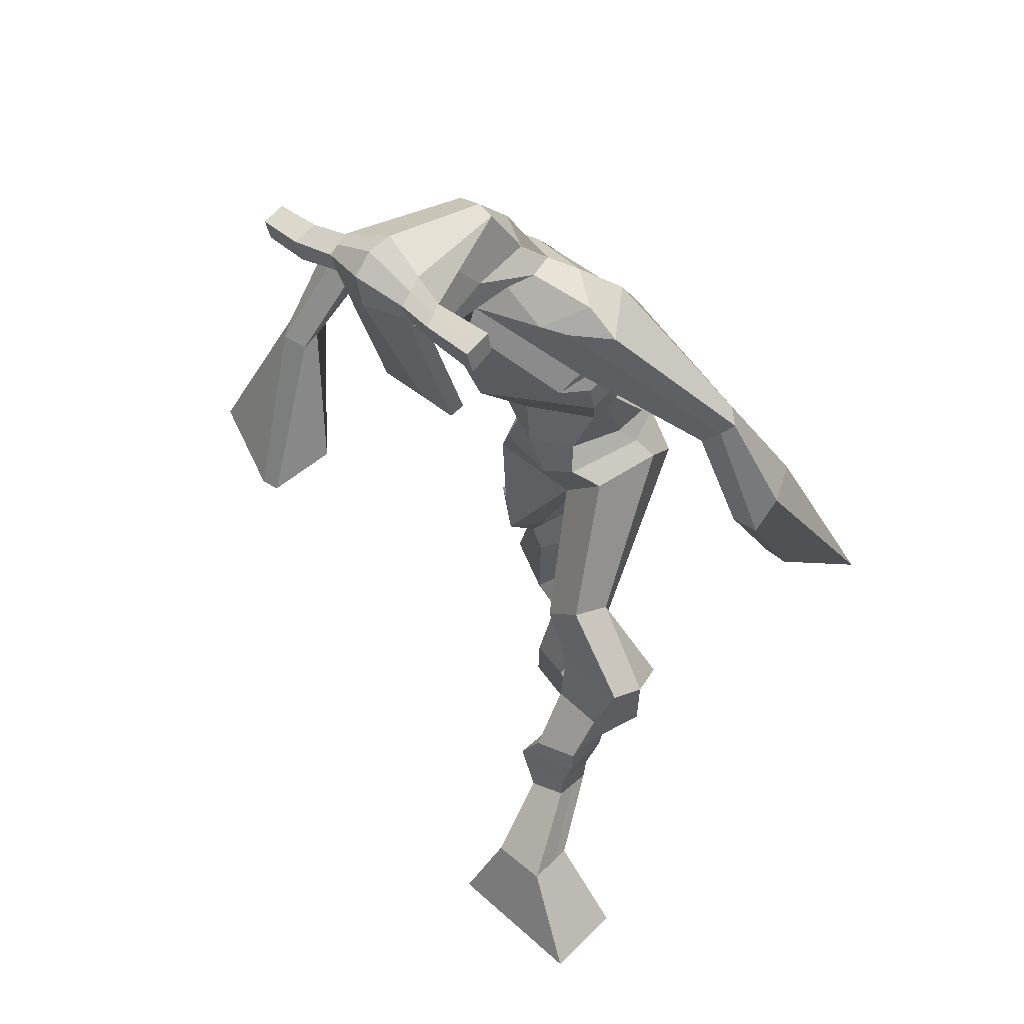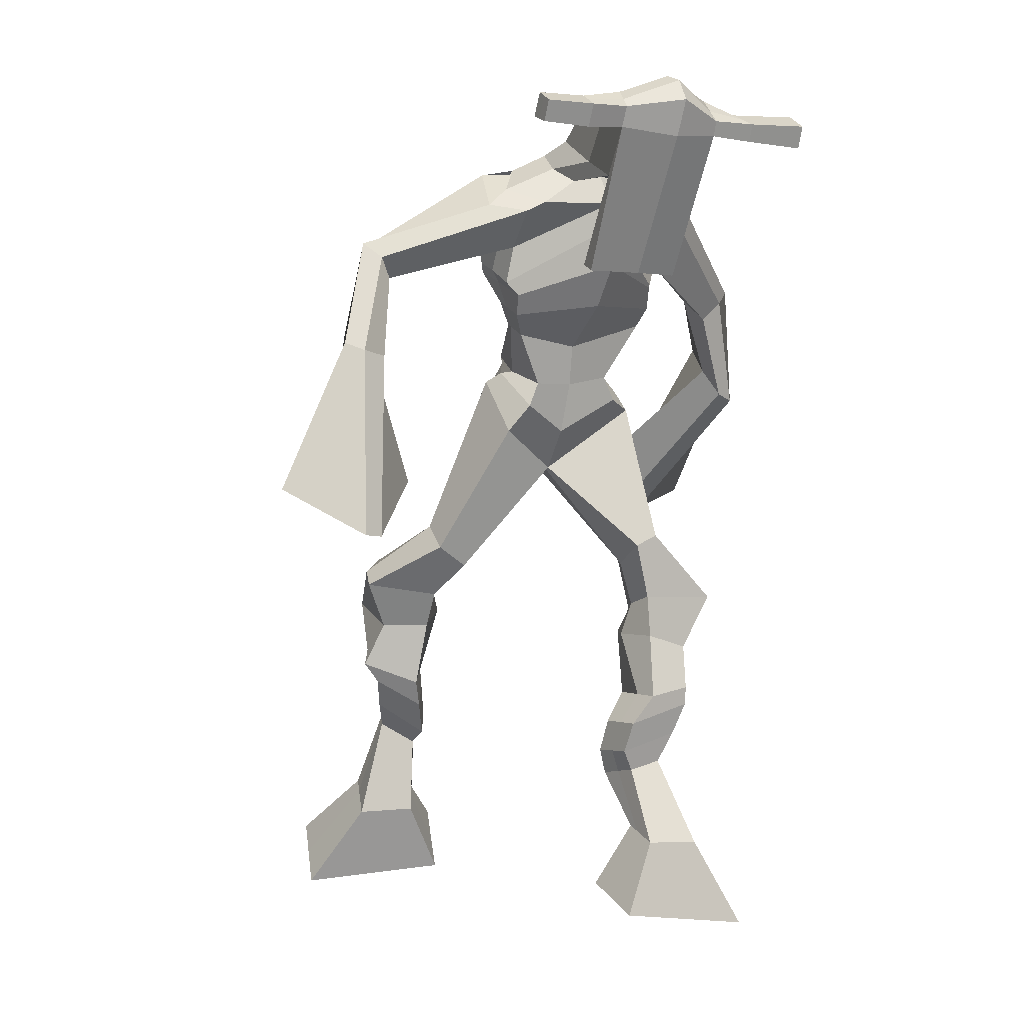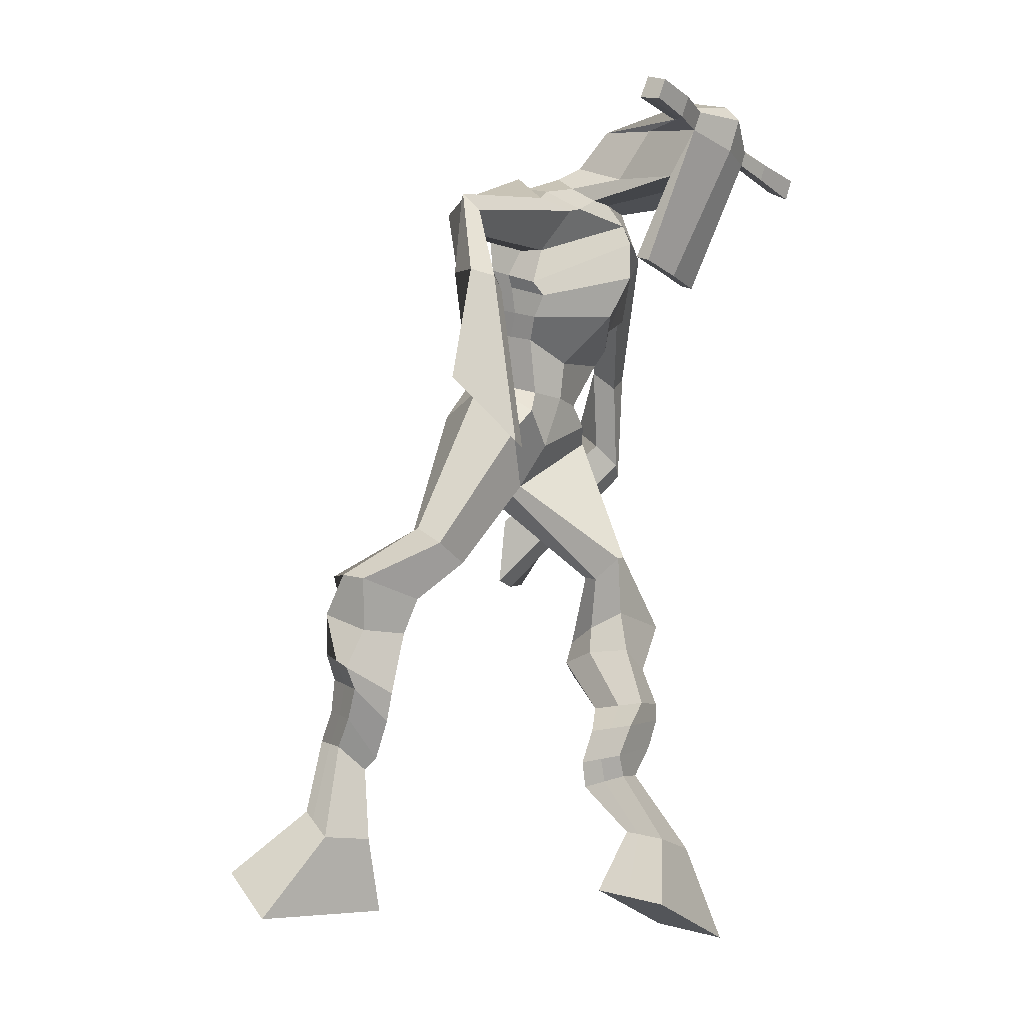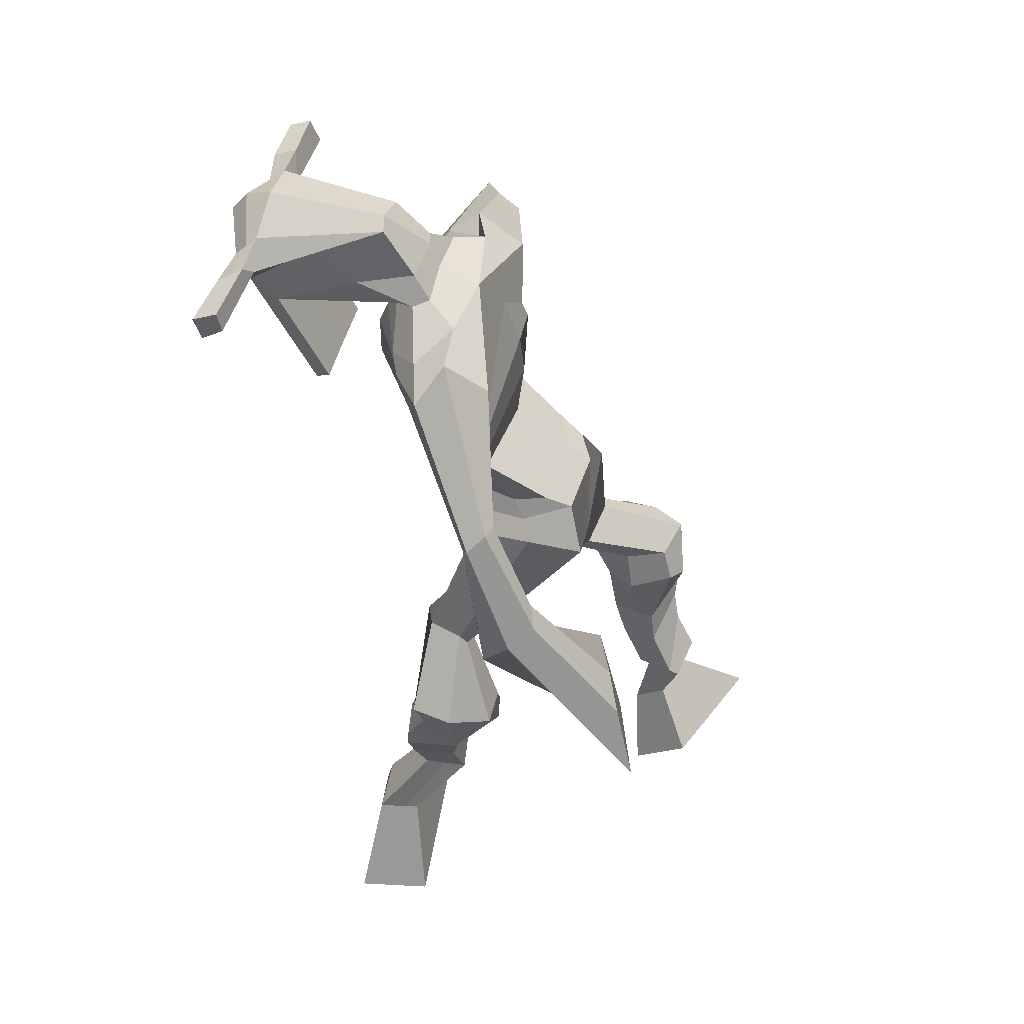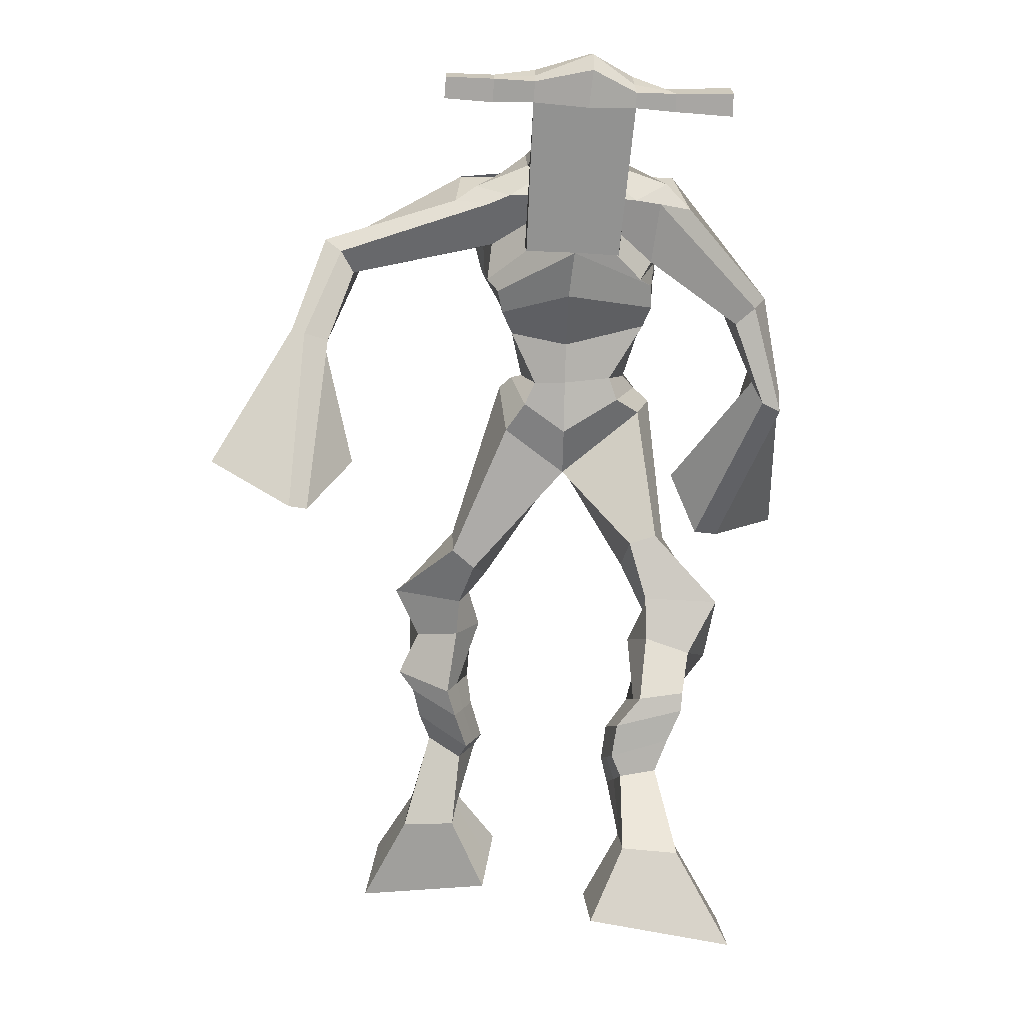
<metadata>
{"format":"obj","ext":"obj","renderer":"f3d","projection":"perspective","resolution":1024,"background":"white","views":[{"elev":36.2,"azim":48.0,"up":"+Y"},{"elev":4.9,"azim":-24.1,"up":"+Y"},{"elev":-14.4,"azim":-55.0,"up":"+Y"},{"elev":46.3,"azim":104.9,"up":"+Y"},{"elev":-2.6,"azim":-1.5,"up":"+Y"}]}
</metadata>
<code>
o monstruo
v 0.2167 -0.2434 -0.5541
v 0.2758 -0.3166 -0.6063
v 0.2061 -0.2849 -0.5072
v 0.2566 -0.3904 -0.5241
v 0.1375 -0.2446 -0.5753
v 0.07735 -0.3376 -0.6716
v 0.1266 -0.2874 -0.5281
v 0.05811 -0.4114 -0.5895
v 0.2432 -0.1579 -0.5817
v 0.2178 -0.1752 -0.5262
v 0.193 -0.1276 -0.5943
v 0.1677 -0.1438 -0.5389
v 0.2545 -0.1405 -0.5691
v 0.2293 -0.1572 -0.5137
v 0.1785 -0.08507 -0.564
v 0.1517 -0.1048 -0.5076
v 0.2373 -0.08436 -0.5346
v 0.2106 -0.1041 -0.4781
v 0.1738 -0.03608 -0.555
v 0.1411 -0.06191 -0.487
v 0.2309 -0.03768 -0.5274
v 0.1982 -0.06351 -0.4595
v 0.1539 0.002427 -0.5558
v 0.1185 -0.03152 -0.486
v 0.24 0.07663 -0.5553
v 0.2129 0.03219 -0.4487
v 0.2132 0.06839 -0.5712
v 0.1493 0.03109 -0.4783
v 0.2273 0.1194 -0.5401
v 0.2173 0.08526 -0.4259
v 0.1667 0.129 -0.5546
v 0.1135 0.1031 -0.4514
v 0.2622 0.1511 -0.4216
v 0.2402 0.1384 -0.3552
v 0.214 0.1872 -0.4357
v 0.207 0.1672 -0.375
v 0.3842 0.3155 -0.4451
v 0.3827 0.2924 -0.3441
v 0.3209 0.4131 -0.4486
v 0.2909 0.3554 -0.2932
v 0.4593 -0.2708 -0.1959
v 0.4074 -0.3631 -0.2156
v 0.4618 -0.2853 -0.1339
v 0.4119 -0.3889 -0.1066
v 0.5409 -0.2783 -0.2018
v 0.613 -0.4021 -0.2333
v 0.5435 -0.2932 -0.1392
v 0.6175 -0.4279 -0.1243
v 0.4478 -0.1973 -0.2649
v 0.464 -0.183 -0.2038
v 0.5056 -0.1823 -0.2762
v 0.5175 -0.1752 -0.2152
v 0.4385 -0.1595 -0.2637
v 0.4508 -0.1522 -0.2022
v 0.5229 -0.1333 -0.264
v 0.5356 -0.1286 -0.1999
v 0.445 -0.11 -0.2492
v 0.4577 -0.1053 -0.185
v 0.54 -0.08684 -0.276
v 0.5569 -0.08325 -0.1981
v 0.4781 -0.06814 -0.2641
v 0.4934 -0.0644 -0.186
v 0.5435 -0.05354 -0.2834
v 0.5593 -0.05642 -0.1996
v 0.5072 0.01868 -0.3386
v 0.5058 0.02685 -0.2211
v 0.5331 0.001971 -0.343
v 0.5714 0.004403 -0.2311
v 0.5285 0.05538 -0.3414
v 0.5059 0.08894 -0.2313
v 0.5872 0.0574 -0.3433
v 0.6149 0.08322 -0.2301
v 0.4762 0.1477 -0.2794
v 0.4807 0.1734 -0.2188
v 0.5316 0.1673 -0.2938
v 0.5218 0.1861 -0.2349
v 0.4887 0.3728 -0.4573
v 0.5001 0.3843 -0.2989
v 0.3835 0.759 -0.2786
v 0.3954 0.7048 -0.148
v 0.2281 0.7115 -0.2999
v 0.2672 0.6394 -0.2228
v 0.5315 0.703 -0.3314
v 0.5167 0.6146 -0.2368
v 0.2815 0.758 -0.2589
v 0.2946 0.7056 -0.1661
v 0.2196 0.7474 -0.2331
v 0.2637 0.692 -0.164
v 0.05476 0.6336 -0.249
v 0.05424 0.5899 -0.1952
v 0.03981 0.6454 -0.2137
v 0.03594 0.6199 -0.1778
v -0.005033 0.4929 -0.1854
v 0.01916 0.4762 -0.1252
v -0.02368 0.5008 -0.178
v -0.01524 0.4851 -0.1134
v -0.01565 0.327 -0.1395
v -0.007471 0.2198 -0.07004
v -0.06341 0.3338 -0.1272
v -0.03336 0.2234 -0.06346
v 0.4782 0.7553 -0.2687
v 0.4893 0.7014 -0.1839
v 0.5542 0.7562 -0.2772
v 0.5287 0.699 -0.2009
v 0.6629 0.5806 -0.374
v 0.6623 0.5309 -0.3366
v 0.6863 0.5855 -0.369
v 0.6945 0.557 -0.3397
v 0.6976 0.478 -0.4354
v 0.7089 0.4061 -0.3641
v 0.7296 0.4686 -0.4481
v 0.7392 0.3938 -0.3795
v 0.6582 0.3221 -0.542
v 0.6187 0.204 -0.553
v 0.7077 0.3011 -0.565
v 0.6551 0.2003 -0.5541
v 0.409 0.88 0.006827
v 0.408 0.841 0.06481
v 0.3259 0.8526 0.01734
v 0.3252 0.83 0.04161
v 0.4677 0.8454 0.00916
v 0.4714 0.8147 0.03996
v 0.4662 0.7415 -0.01285
v 0.4006 0.7477 -0.01038
v 0.3251 0.7363 -0.0156
v 0.343 0.7996 -0.1973
v 0.4331 0.7973 -0.2011
v 0.3921 0.8229 -0.2126
v 0.471 0.7936 0.03308
v 0.323 0.8017 0.03132
v 0.4232 0.8558 -0.1568
v 0.4026 0.8673 -0.1521
v 0.402 0.7897 0.05066
v 0.3608 0.8589 -0.1554
v 0.1972 0.8457 0.02393
v 0.197 0.8327 0.05413
v 0.1948 0.8038 0.0443
v 0.1947 0.8129 0.01159
v 0.6103 0.8277 0.01575
v 0.6101 0.8112 0.05076
v 0.6095 0.7804 0.04067
v 0.61 0.7997 0.009966
v 0.2989 0.522 -0.3132
v 0.3836 0.5342 -0.3341
v 0.5062 0.5335 -0.3216
v 0.5063 0.5193 -0.2768
v 0.3845 0.4873 -0.258
v 0.2997 0.506 -0.2666
v 0.2814 0.5581 -0.3053
v 0.5188 0.5469 -0.2642
v 0.2839 0.5367 -0.2475
v 0.3825 0.6143 -0.3432
v 0.5162 0.5732 -0.3248
v 0.384 0.55 -0.1675
v 0.5277 0.7872 0.03792
v 0.5281 0.8118 0.04594
v 0.5138 0.827 0.01457
v 0.495 0.809 0.006007
v 0.2664 0.8441 0.02181
v 0.2662 0.8299 0.0546
v 0.2638 0.7986 0.04392
v 0.3025 0.8155 0.01005
v 0.3937 0.5979 -0.05328
v 0.3886 0.607 -0.07332
v 0.3141 0.6097 -0.0727
v 0.4546 0.6034 -0.07445
v 0.4519 0.5944 -0.05449
v 0.3156 0.6005 -0.05264
v 0.3906 0.7459 -0.1733
v 0.3196 0.7793 -0.2237
v 0.4346 0.7442 -0.1745
v 0.345 0.7385 -0.1712
v 0.456 0.7787 -0.2295
v 0.3888 0.7825 -0.2235
v 0.2562 0.6041 -0.3159
v 0.5188 0.5805 -0.2563
v 0.2767 0.5665 -0.2255
v 0.3813 0.6688 -0.3365
v 0.5306 0.6151 -0.3269
v 0.3915 0.611 -0.1333
v 0.2503 0.6175 -0.3059
v 0.4984 0.5836 -0.216
v 0.2606 0.5862 -0.2339
v 0.3795 0.7301 -0.313
v 0.5294 0.6334 -0.3267
v 0.3958 0.6716 -0.1348
v 0.3844 0.4854 -0.4099
v 0.4809 0.4639 -0.4027
v 0.3829 0.4281 -0.2647
v 0.3187 0.4703 -0.388
v 0.4542 0.4377 -0.2863
v 0.3364 0.4297 -0.2827
v 0.06841 -0.3719 -0.6335
v 0.213 -0.2568 -0.5385
v 0.1339 -0.2588 -0.5596
v 0.2669 -0.3509 -0.5681
v 0.23 -0.1661 -0.5537
v 0.1799 -0.1358 -0.5664
v 0.2417 -0.1488 -0.5413
v 0.1651 -0.09494 -0.5358
v 0.2239 -0.09423 -0.5063
v 0.1575 -0.04899 -0.521
v 0.2145 -0.05059 -0.4934
v 0.1362 -0.01455 -0.5209
v 0.2498 0.04913 -0.4934
v 0.1345 0.06027 -0.5413
v 0.2337 0.1007 -0.4811
v 0.1296 0.1184 -0.5053
v 0.2609 0.1331 -0.4053
v 0.2063 0.1969 -0.4183
v 0.3821 0.3057 -0.3863
v 0.2818 0.4306 -0.3626
v 0.6151 -0.414 -0.1827
v 0.4602 -0.2754 -0.1755
v 0.5417 -0.2832 -0.1811
v 0.4095 -0.3751 -0.1649
v 0.4562 -0.1899 -0.2342
v 0.5118 -0.1787 -0.2454
v 0.4448 -0.1558 -0.2329
v 0.5293 -0.1309 -0.232
v 0.4514 -0.1077 -0.2171
v 0.5484 -0.08505 -0.2371
v 0.4858 -0.06627 -0.2251
v 0.5514 -0.05498 -0.2415
v 0.4813 0.02507 -0.276
v 0.6024 -0.000547 -0.2935
v 0.5059 0.07115 -0.2885
v 0.6143 0.06712 -0.2862
v 0.4692 0.1423 -0.2552
v 0.5372 0.1851 -0.2833
v 0.5239 0.4114 -0.3869
v 0.2546 0.6416 -0.2538
v 0.5211 0.665 -0.292
v 0.243 0.7249 -0.1956
v 0.2109 0.7006 -0.1851
v 0.06196 0.596 -0.2218
v 0.01143 0.64 -0.1902
v 0.01003 0.4829 -0.1566
v -0.03546 0.4953 -0.1407
v 0.05611 0.2933 -0.1278
v -0.1496 0.2906 -0.08749
v 0.5411 0.7362 -0.2305
v 0.5796 0.6983 -0.242
v 0.6423 0.5598 -0.366
v 0.711 0.5745 -0.3498
v 0.6957 0.4437 -0.3965
v 0.7429 0.432 -0.4153
v 0.574 0.2975 -0.5095
v 0.7514 0.2267 -0.5981
v 0.4091 0.8703 0.04179
v 0.3256 0.8413 0.02947
v 0.4695 0.83 0.02456
v 0.4399 0.7731 -0.1201
v 0.346 0.7643 -0.1227
v 0.4483 0.8246 -0.06189
v 0.3407 0.8304 -0.06219
v 0.1971 0.8392 0.03903
v 0.1947 0.8084 0.02794
v 0.6102 0.8195 0.03326
v 0.6098 0.79 0.02532
v 0.5063 0.5274 -0.3028
v 0.2989 0.519 -0.3045
v 0.5174 0.5622 -0.3
v 0.2824 0.5503 -0.2844
v 0.5113 0.7981 0.02196
v 0.521 0.8194 0.03026
v 0.2831 0.8071 0.02699
v 0.2663 0.837 0.0382
v 0.3222 0.7581 -0.1989
v 0.4558 0.7608 -0.2042
v 0.5246 0.6028 -0.3015
v 0.2667 0.5884 -0.28
v 0.5268 0.6234 -0.3051
v 0.2568 0.6062 -0.2795
v 0.3165 0.4478 -0.3388
v 0.4804 0.4486 -0.3545
v 0.3857 0.461 -0.4448
v 0.468 0.4427 -0.4368
v 0.3826 0.353 -0.2949
v 0.3354 0.4598 -0.4204
v 0.4653 0.4021 -0.2756
v 0.3205 0.3953 -0.2785
v 0.4997 0.4322 -0.3738
v 0.3003 0.4453 -0.3458
f 1 5 11 9
f 4 3 7 8
f 193 195 5 6
f 193 196 4 8
f 196 194 3 4
f 6 5 1 2
f 198 12 16 200
f 7 3 10 12
f 195 7 12 198
f 194 1 9 197
f 200 16 20 202
f 12 10 14 16
f 9 11 15 13
f 197 9 13 199
f 20 18 22 24
f 16 14 18 20
f 13 15 19 17
f 199 13 17 201
f 21 23 27 25
f 17 19 23 21
f 201 17 21 203
f 202 20 24 204
f 206 28 32 208
f 203 21 25 205
f 204 24 28 206
f 24 22 26 28
f 29 31 35 33
f 28 26 30 32
f 25 27 31 29
f 205 25 29 207
f 209 33 37 211
f 207 29 33 209
f 208 32 36 210
f 32 30 34 36
f 185 184 79 83
f 210 36 40 212
f 36 34 38 40
f 33 35 39 37
f 41 49 51 45
f 44 48 47 43
f 213 46 45 215
f 213 48 44 216
f 216 44 43 214
f 46 42 41 45
f 218 220 56 52
f 47 52 50 43
f 215 218 52 47
f 214 217 49 41
f 220 222 60 56
f 52 56 54 50
f 49 53 55 51
f 217 219 53 49
f 60 64 62 58
f 56 60 58 54
f 53 57 59 55
f 219 221 57 53
f 61 65 67 63
f 57 61 63 59
f 221 223 61 57
f 222 224 64 60
f 226 228 72 68
f 223 225 65 61
f 224 226 68 64
f 64 68 66 62
f 69 73 75 71
f 68 72 70 66
f 65 69 71 67
f 225 227 69 65
f 229 211 37 73
f 227 229 73 69
f 228 230 76 72
f 72 76 74 70
f 184 181 81 79
f 230 231 78 76
f 76 78 38 74
f 73 37 77 75
f 268 159 135 257
f 133 129 122 118
f 186 182 84 80
f 274 183 82 232
f 273 185 83 233
f 183 186 80 82
f 234 235 88 86
f 82 88 92 90
f 82 80 86 88
f 79 81 87 85
f 90 92 96 94
f 235 87 91 237
f 232 82 90 236
f 87 81 89 91
f 95 93 97 99
f 236 90 94 238
f 91 89 93 95
f 237 91 95 239
f 240 98 100 241
f 239 95 99 241
f 94 96 100 98
f 238 94 98 240
f 242 102 104 243
f 83 79 101 103
f 80 84 104 102
f 104 84 106 108
f 108 106 110 112
f 83 103 107 105
f 233 83 105 244
f 243 104 108 245
f 109 111 115 113
f 245 108 112 247
f 105 107 111 109
f 244 105 109 246
f 248 113 115 249
f 246 109 113 248
f 112 110 114 116
f 247 112 116 249
f 250 117 119 251
f 250 118 122 252
f 156 155 141 140
f 131 132 117 121
f 132 134 119 117
f 130 133 118 120
f 172 169 124 125
f 174 170 126 128
f 173 174 128 127
f 270 173 127 253
f 169 171 123 124
f 269 172 125 254
f 129 133 163 167
f 128 126 134 132
f 127 128 132 131
f 253 127 131 255
f 130 125 165 168
f 254 125 130 256
f 258 137 136 257
f 161 160 136 137
f 267 161 137 258
f 159 162 138 135
f 260 142 139 259
f 158 157 139 142
f 266 156 140 259
f 265 158 142 260
f 192 189 147 148
f 276 188 145 261
f 275 192 148 262
f 189 191 146 147
f 187 190 143 144
f 188 187 144 145
f 148 147 154 151
f 261 145 153 263
f 262 148 151 264
f 147 146 150 154
f 144 143 149 152
f 145 144 152 153
f 255 131 158 265
f 252 122 156 266
f 131 121 157 158
f 122 129 155 156
f 119 134 162 159
f 256 130 161 267
f 130 120 160 161
f 251 119 159 268
f 165 164 163 168
f 164 166 167 163
f 133 130 168 163
f 123 129 167 166
f 124 123 166 164
f 125 124 164 165
f 234 86 172 269
f 80 102 171 169
f 242 101 173 270
f 101 79 174 173
f 79 85 170 174
f 86 80 169 172
f 151 154 180 177
f 263 153 179 271
f 264 151 177 272
f 154 150 176 180
f 152 149 175 178
f 153 152 178 179
f 177 180 186 183
f 271 179 185 273
f 272 177 183 274
f 180 176 182 186
f 178 175 181 184
f 179 178 184 185
f 278 277 187 188
f 277 280 190 187
f 279 281 191 189
f 284 282 192 275
f 283 278 188 276
f 282 279 189 192
f 281 283 276 191
f 280 284 275 190
f 175 272 274 181
f 176 271 273 182
f 149 264 272 175
f 150 263 271 176
f 102 242 270 171
f 85 234 269 170
f 120 251 268 160
f 134 256 267 162
f 121 252 266 157
f 129 255 265 155
f 143 262 264 149
f 146 261 263 150
f 190 275 262 143
f 191 276 261 146
f 155 265 260 141
f 157 266 259 139
f 141 260 259 140
f 162 267 258 138
f 138 258 257 135
f 126 254 256 134
f 123 253 255 129
f 170 269 254 126
f 171 270 253 123
f 117 250 252 121
f 118 250 251 120
f 111 247 249 115
f 110 246 248 114
f 114 248 249 116
f 106 244 246 110
f 107 245 247 111
f 103 243 245 107
f 84 233 244 106
f 101 242 243 103
f 93 238 240 97
f 96 239 241 100
f 97 240 241 99
f 92 237 239 96
f 89 236 238 93
f 81 232 236 89
f 88 235 237 92
f 85 87 235 234
f 182 273 233 84
f 181 274 232 81
f 160 268 257 136
f 75 77 231 230
f 71 75 230 228
f 70 74 229 227
f 74 38 211 229
f 66 70 227 225
f 63 67 226 224
f 62 66 225 223
f 67 71 228 226
f 59 63 224 222
f 58 62 223 221
f 54 58 221 219
f 50 54 219 217
f 55 59 222 220
f 43 50 217 214
f 45 51 218 215
f 51 55 220 218
f 42 216 214 41
f 46 213 216 42
f 48 213 215 47
f 35 210 212 39
f 31 208 210 35
f 30 207 209 34
f 34 209 211 38
f 26 205 207 30
f 23 204 206 27
f 22 203 205 26
f 27 206 208 31
f 19 202 204 23
f 18 201 203 22
f 14 199 201 18
f 10 197 199 14
f 15 200 202 19
f 3 194 197 10
f 5 195 198 11
f 11 198 200 15
f 2 1 194 196
f 6 2 196 193
f 8 7 195 193
f 39 212 284 280
f 78 231 283 281
f 40 38 279 282
f 231 77 278 283
f 212 40 282 284
f 38 78 281 279
f 37 39 280 277
f 77 37 277 278

</code>
